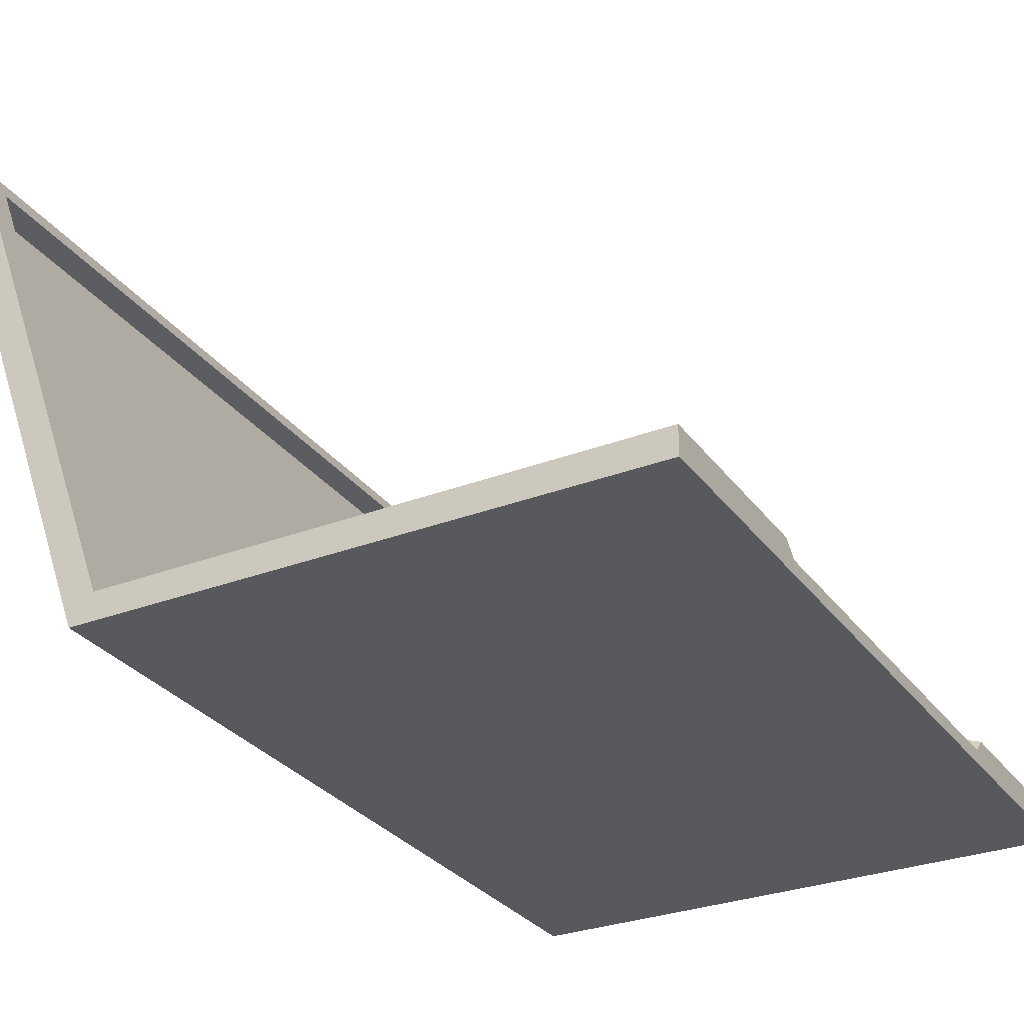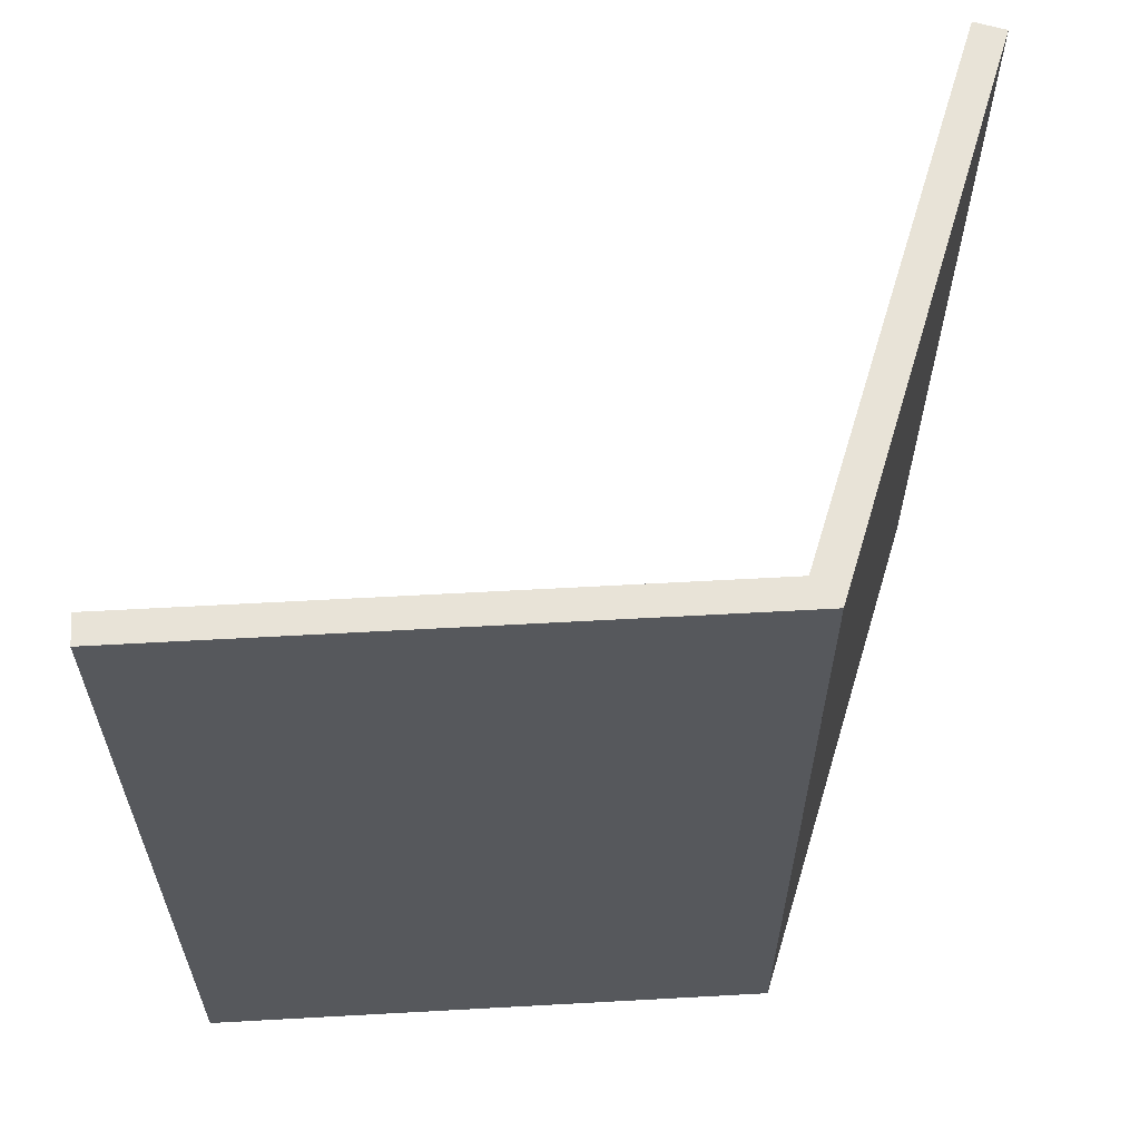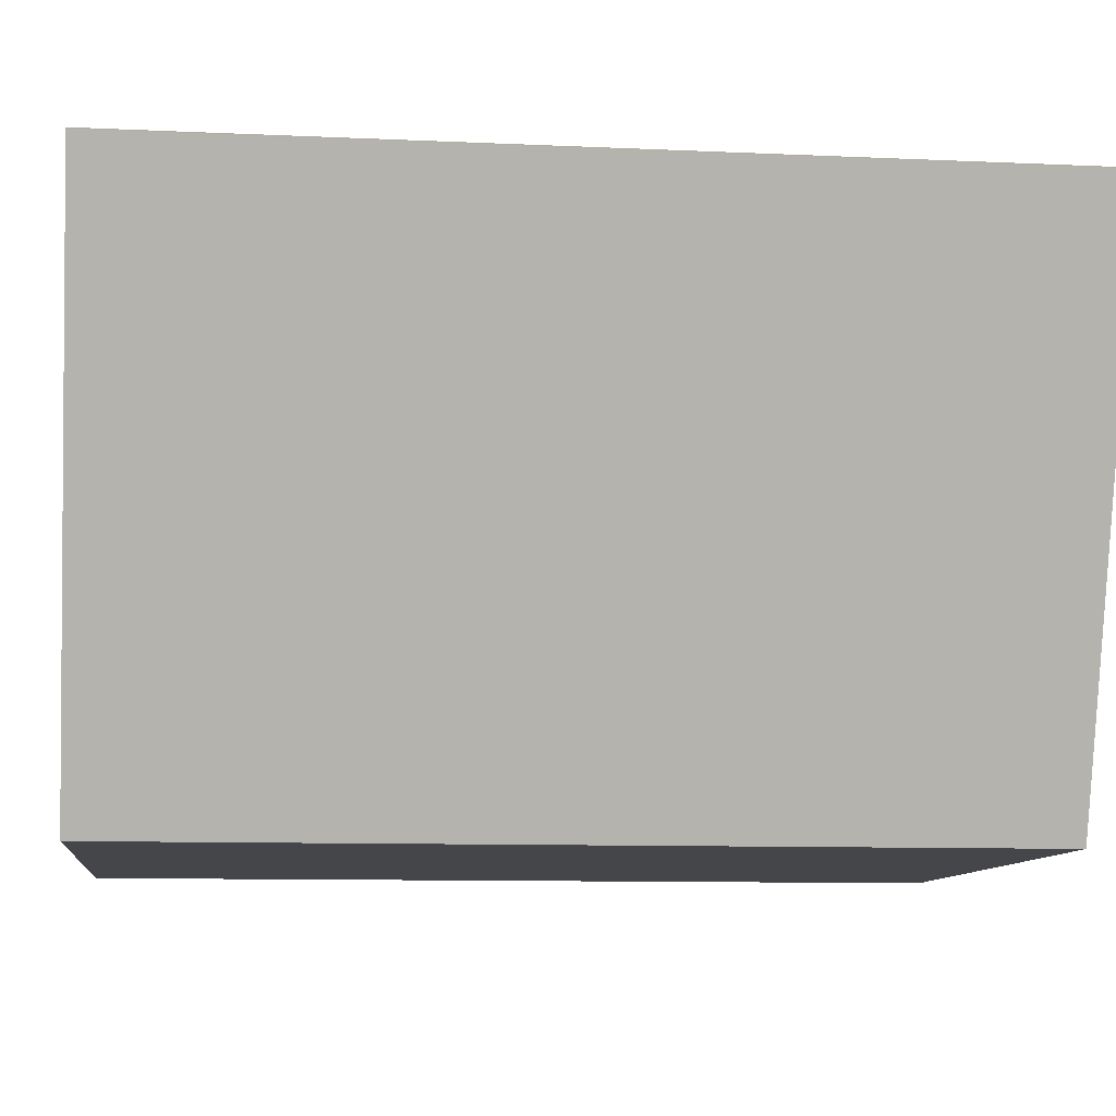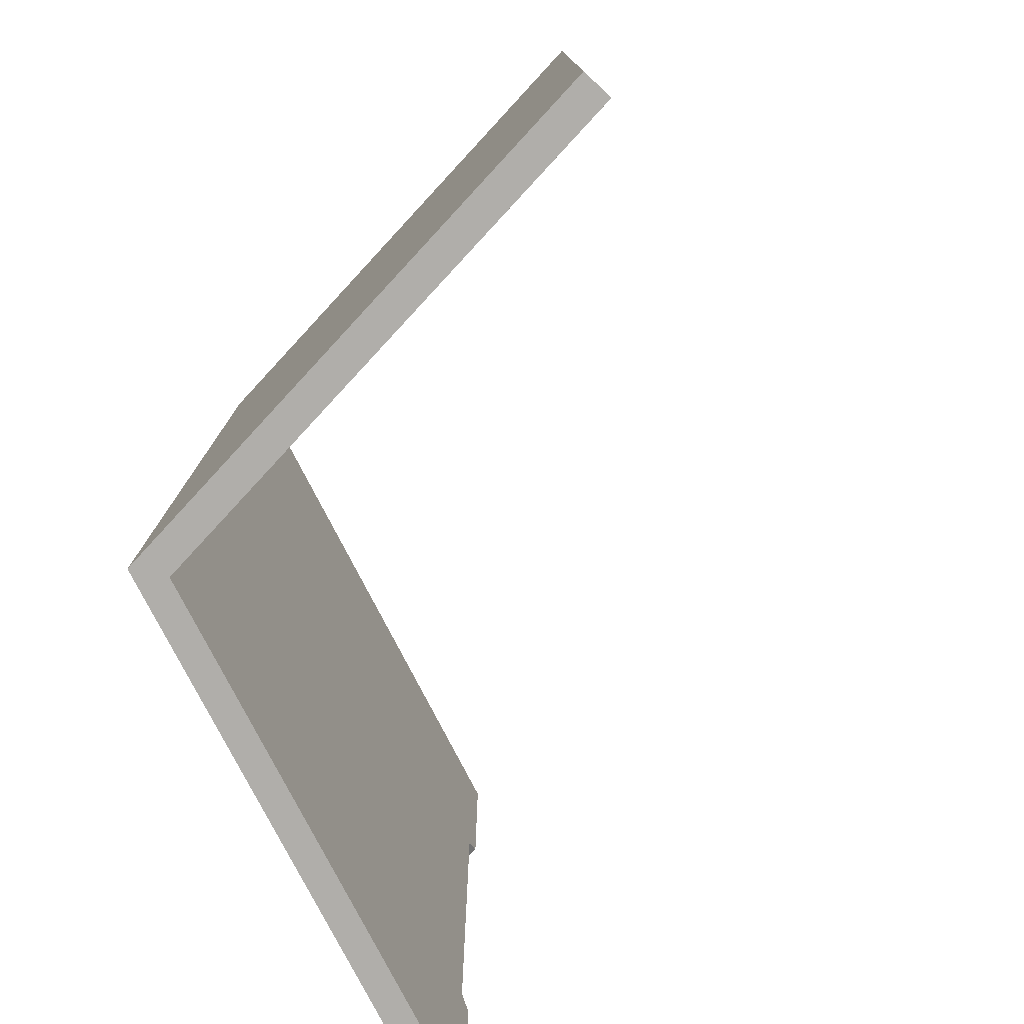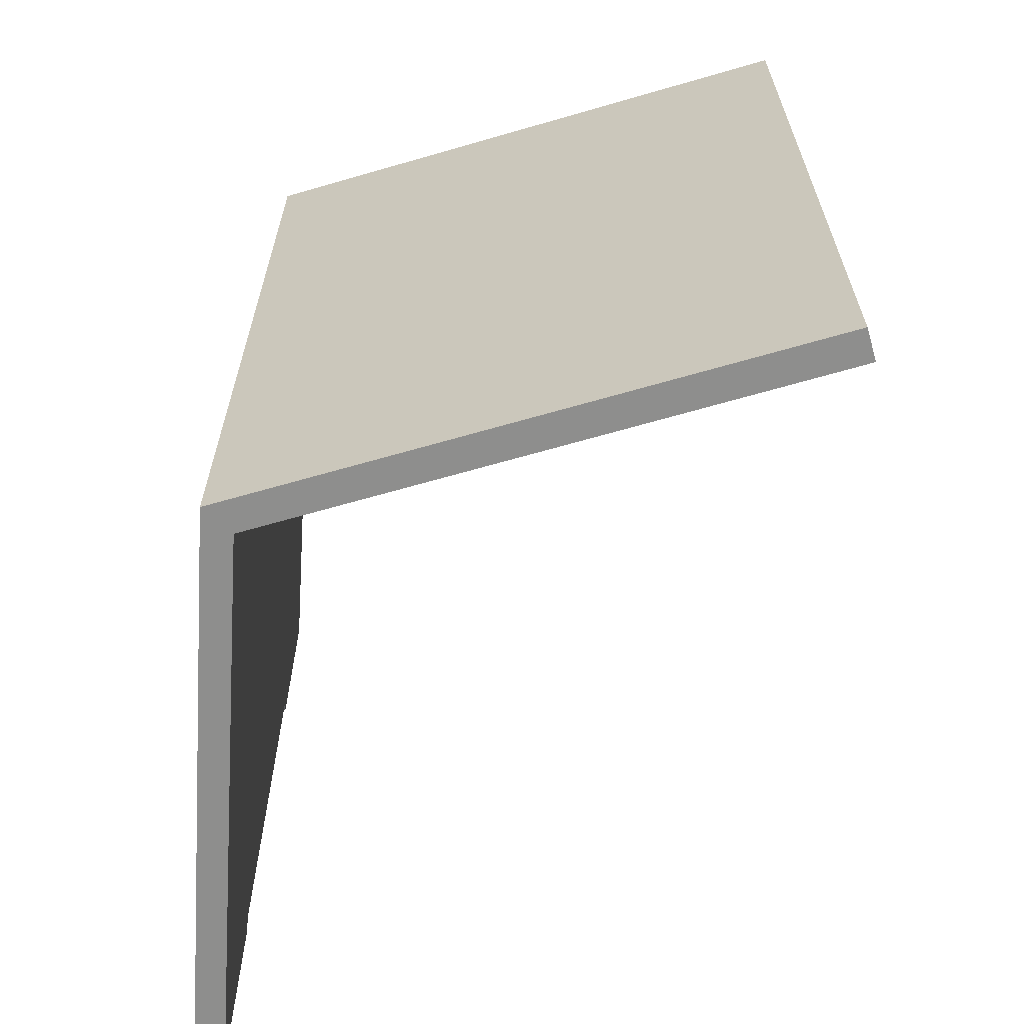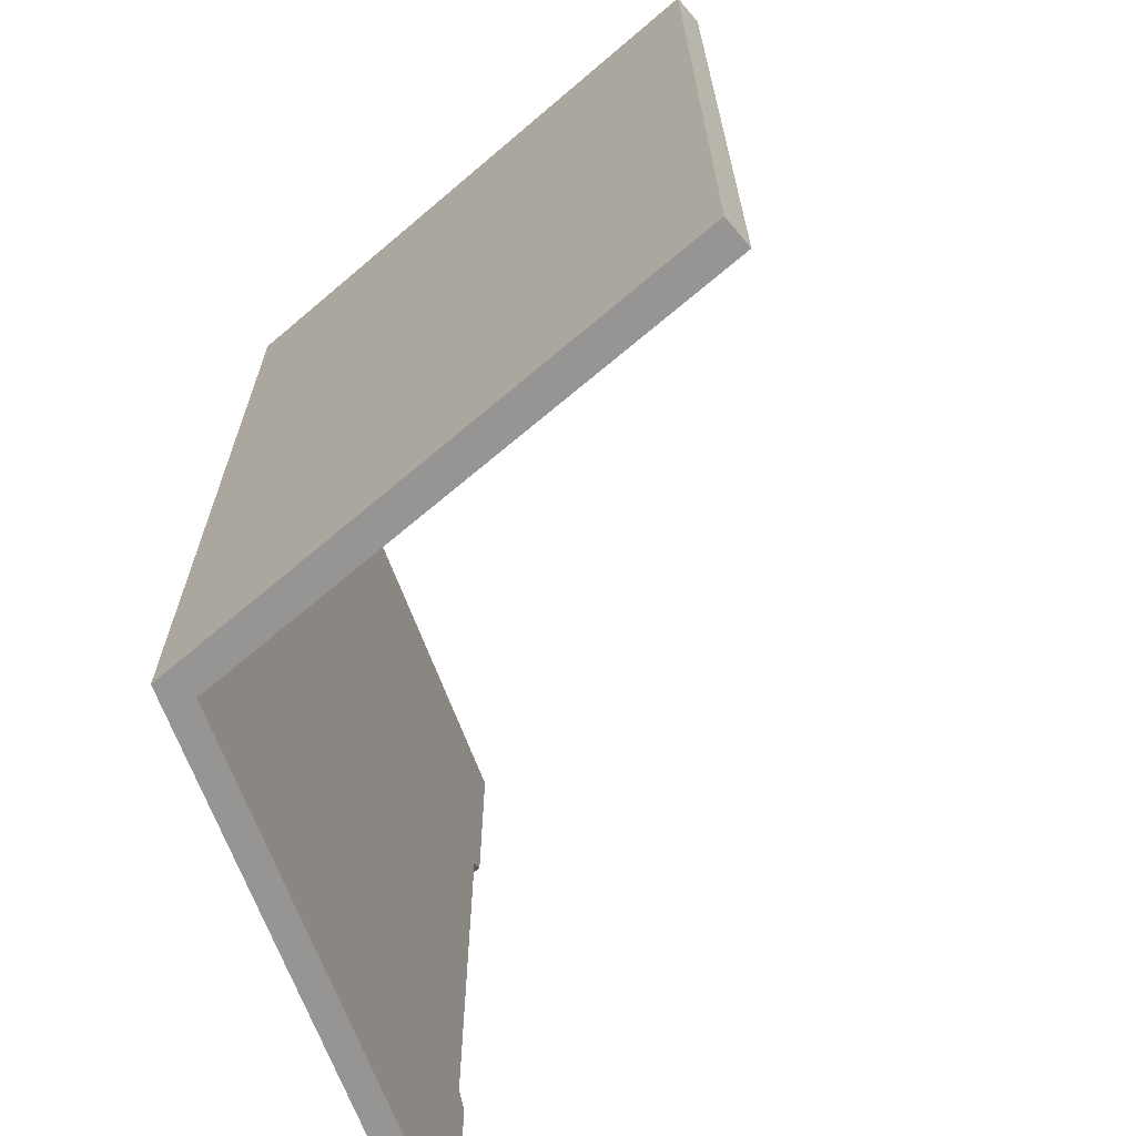
<metadata>
{"format":"obj","ext":"obj","renderer":"f3d","projection":"perspective","resolution":1024,"background":"white","views":[{"elev":-29.8,"azim":-150.7,"up":"+Y"},{"elev":61.7,"azim":-3.2,"up":"+Z"},{"elev":-9.8,"azim":83.3,"up":"+Y"},{"elev":-77.9,"azim":117.2,"up":"+Z"},{"elev":-64.9,"azim":86.3,"up":"+Z"},{"elev":-67.5,"azim":110.5,"up":"+Z"}]}
</metadata>
<code>
o Ordi
v 1 0 1.5
v 0.9288 0.09677 1.4
v 1 0 -1.5
v 0.9288 0.09677 -1.4
v 1.684 1.879 1.5
v 1.567 1.851 1.4
v 1.684 1.879 -1.5
v 1.567 1.851 -1.4
v 0.906 0.0342 1.5
v 0.906 0.0342 -1.5
v 1.59 1.914 -1.5
v 1.59 1.914 1.5
v 0.906 0.0342 -1.5
v 1.59 1.914 -1.5
v 1.59 1.914 1.5
v 0.906 0.0342 1.5
v 0.9288 0.09677 -1.4
v 1.567 1.851 -1.4
v 1.567 1.851 1.4
v 0.9288 0.09677 1.4
v 0.8966 0.03762 -1.5
v 1.581 1.917 -1.5
v 1.581 1.917 1.5
v 0.8966 0.03762 1.5
v 0.9194 0.1002 -1.4
v 1.558 1.854 -1.4
v 1.558 1.854 1.4
v 0.9194 0.1002 1.4
v -1 0 1.5
v -1 0.1 1.5
v -1 0 -1.5
v -1 0.1 -1.5
v 1 0 1.5
v 1 0.1 1.5
v 1 0 -1.5
v 1 0.1 -1.5
v -1 0 0
v 1 0 0
v 1 0.1 0
v 1 0 -0.75
v -1 0 -0.75
v 1 0.1 -0.75
v -1 0 0.75
v 1 0.1 0.75
v 1 0 0.75
v -0.95 0.1 0
v -1 0.05 0
v -1 0.05 -0.75
v -0.95 0.1 -0.75
v -1 0.1 -0.8
v -0.95 0.1 0.75
v -1 0.05 0.75
v -1 0.1 0.8
f 1 9 10 3
f 3 10 11 7
f 7 11 12 5
f 5 12 9 1
f 3 7 5 1
f 2 4 10 9
f 9 12 15 16
f 4 8 18 17
f 6 2 20 19
f 16 15 23 24
f 18 19 27 26
f 20 16 24 28
f 2 9 16 20
f 11 10 13 14
f 8 6 19 18
f 12 11 14 15
f 10 4 17 13
f 25 26 22 21
f 26 27 23 22
f 27 28 24 23
f 14 13 21 22
f 13 17 25 21
f 19 20 28 27
f 17 18 26 25
f 15 14 22 23
f 29 30 53 52 43
f 31 32 36 35
f 45 44 34 33
f 33 34 30 29
f 43 45 33 29
f 43 52 47 37
f 41 40 38 37
f 40 42 39 38
f 37 47 48 41
f 35 36 42 40
f 31 35 40 41
f 41 48 50 32 31
f 36 32 50 49 42
f 44 51 53 30 34
f 42 49 46 39
f 37 38 45 43
f 38 39 44 45
f 48 49 50
f 51 52 53
f 51 46 47 52
f 46 49 48 47
f 39 46 51 44

</code>
